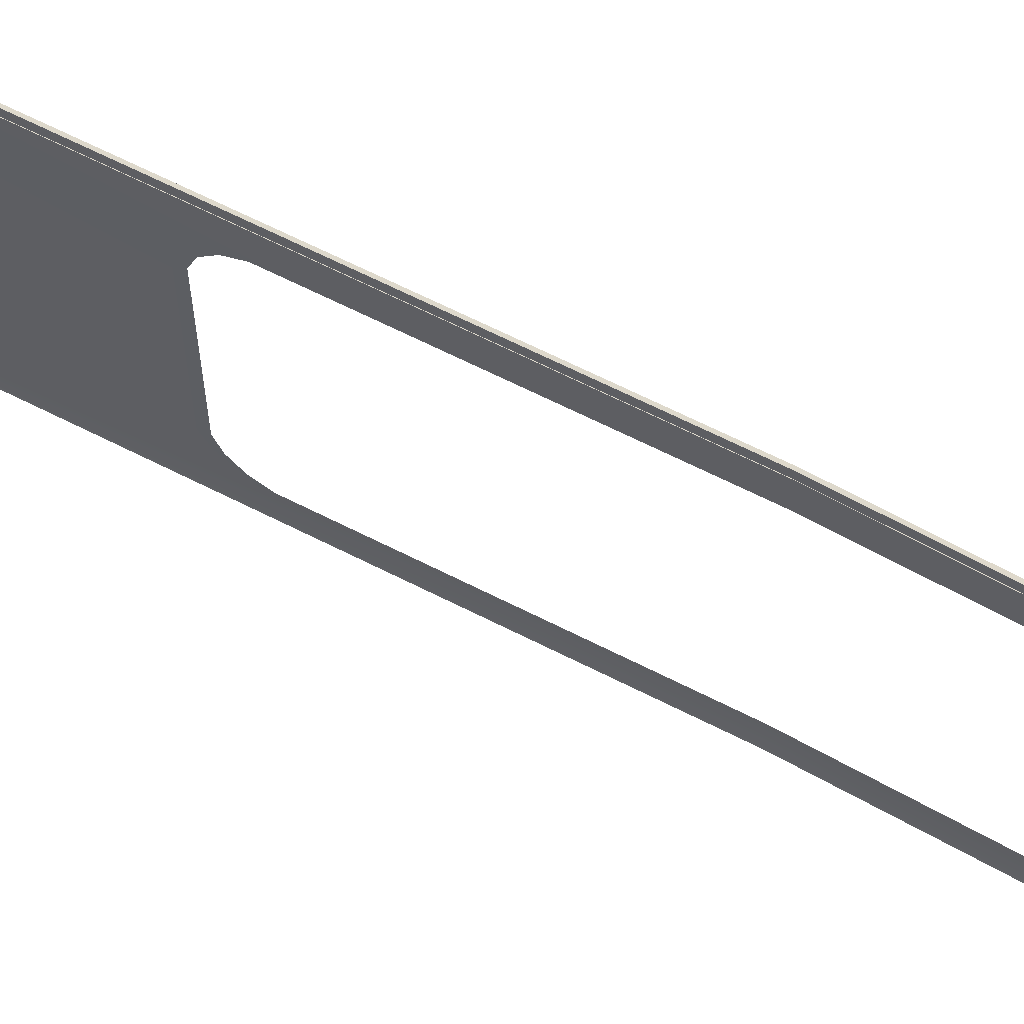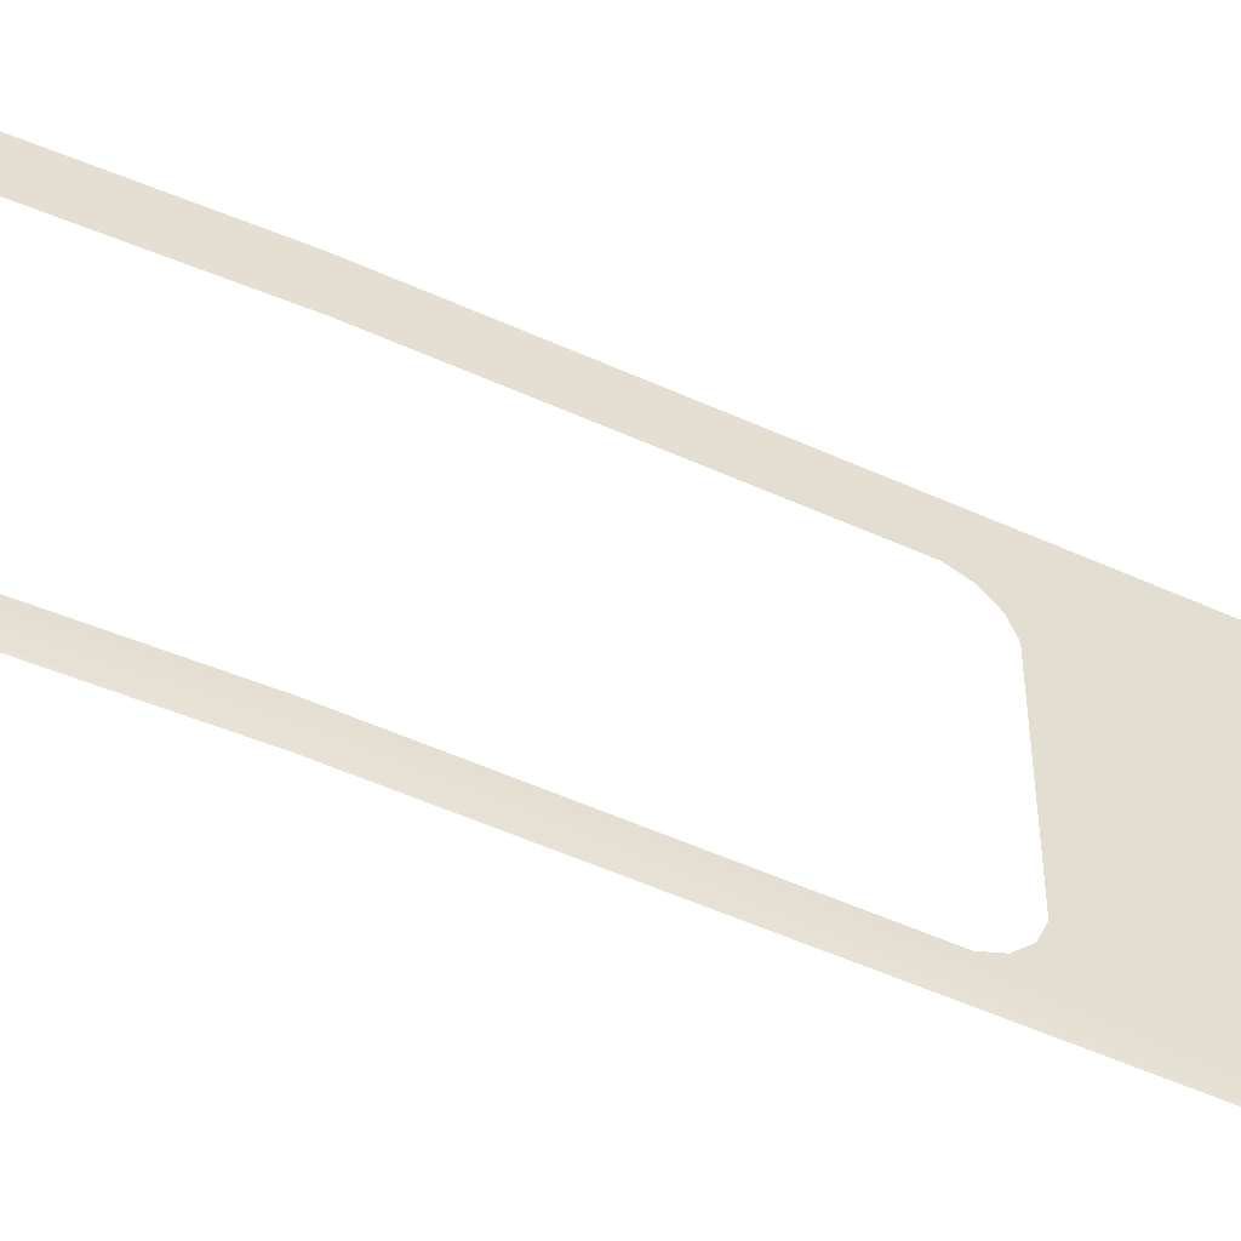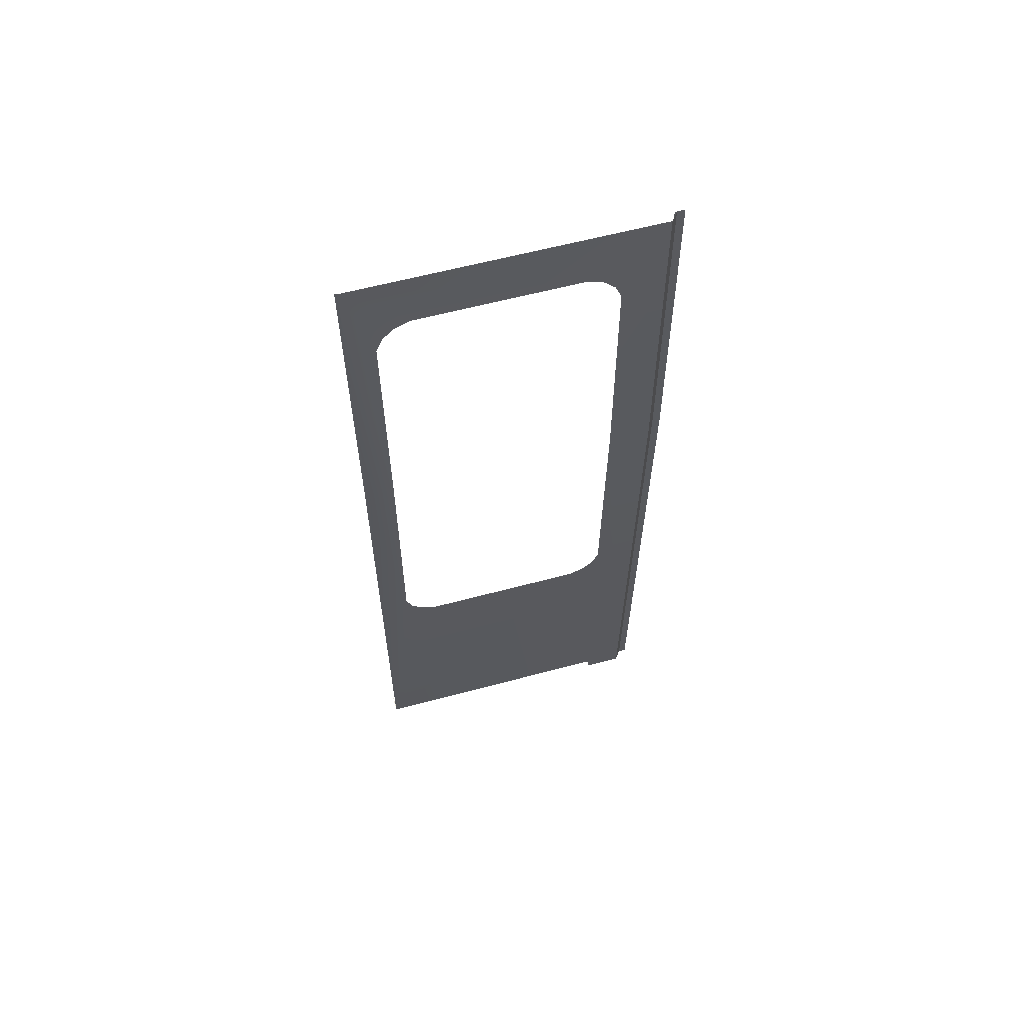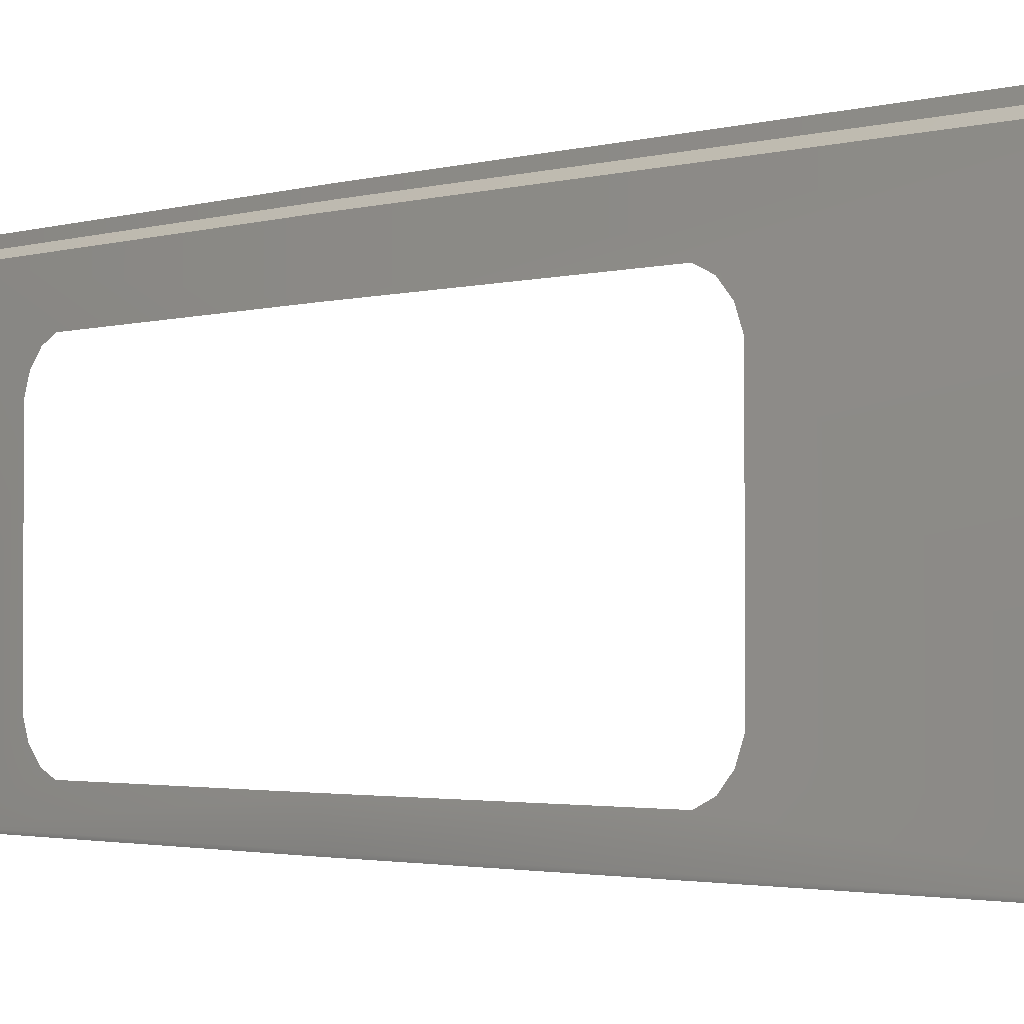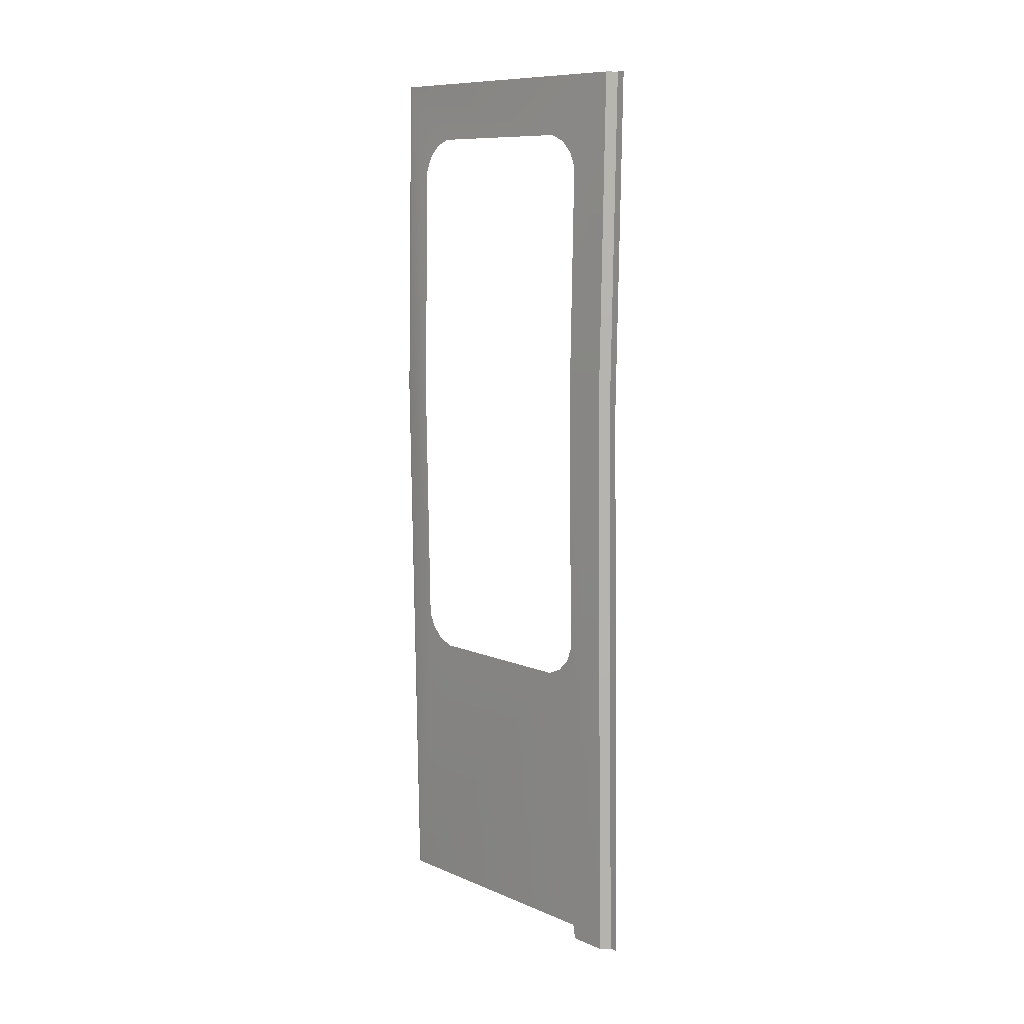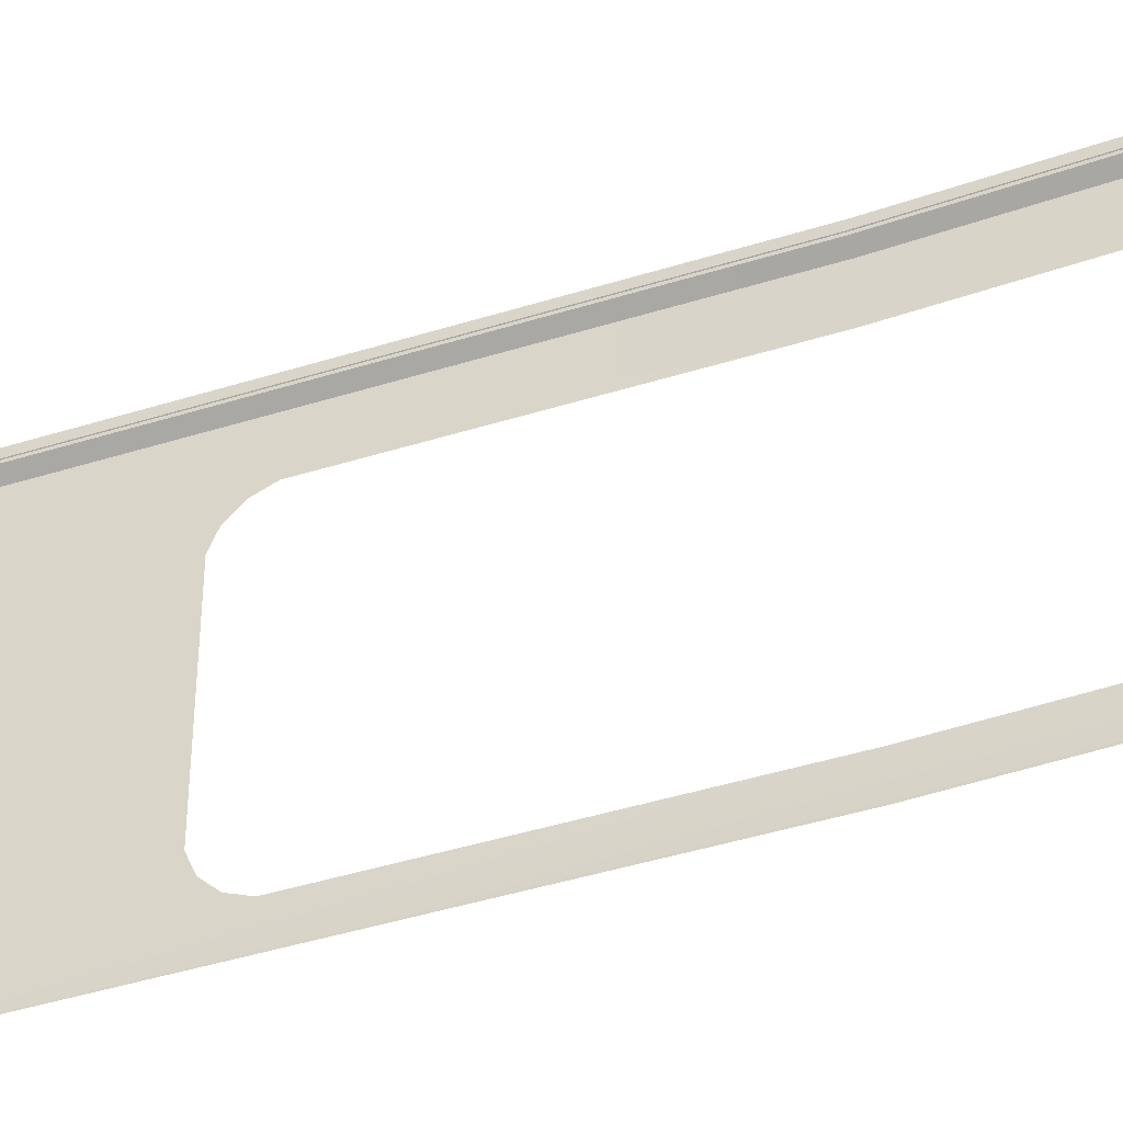
<metadata>
{"format":"obj","ext":"obj","renderer":"f3d","projection":"perspective","resolution":1024,"background":"white","views":[{"elev":64.5,"azim":-61.8,"up":"+Y"},{"elev":-52.4,"azim":64.8,"up":"+Y"},{"elev":60.6,"azim":74.7,"up":"+Z"},{"elev":-1.8,"azim":141.9,"up":"+Y"},{"elev":9.9,"azim":136.9,"up":"+Z"},{"elev":-43.0,"azim":-68.6,"up":"+Y"}]}
</metadata>
<code>
o Door1_01
v 0.01589 0.4099 -1.88
v 0.01589 0.4299 -1.88
v 0.03509 0.4299 -0.6889
v 0.03509 0.4099 -0.6889
v 0.02149 0.4099 -0.0156
v 0.02149 0.4299 -0.0156
v 0.03479 -0.2051 -1.85
v 0.04419 -0.1137 -1.272
v 0.04449 -0.1372 -1.249
v 0.04389 -0.0831 -1.285
v 0.03479 -0.2051 -1.85
v 0.03479 0.3178 -1.85
v 0.04389 0.2484 -1.285
v 0.04389 -0.0831 -1.285
v 0.04419 0.279 -1.272
v 0.04389 0.2484 -1.285
v 0.03439 0.3999 -1.88
v 0.05359 0.3999 -0.6889
v 0.05359 0.3152 -0.6889
v 0.04499 0.3152 -1.218
v 0.04449 0.3025 -1.249
v 0.03999 0.3999 -0.0156
v 0.04379 0.3152 -0.2017
v 0.03999 -0.2051 -0.0156
v 0.05359 -0.2051 -0.6889
v 0.05359 -0.1499 -0.6889
v 0.04379 -0.1499 -0.2017
v 0.04499 -0.1499 -1.218
v 0.03479 0.3178 -1.85
v 0.03999 -0.2051 -0.0156
v 0.04239 -0.0831 -0.135
v 0.04239 0.2484 -0.135
v 0.03999 0.3999 -0.0156
v 0.05259 -0.2101 -0.6889
v 0.03379 -0.2101 -1.85
v 0.03899 -0.2101 -0.0156
v 0.04269 0.279 -0.1476
v 0.04309 0.3025 -0.1711
v 0.04309 -0.1372 -0.1711
v 0.04269 -0.1137 -0.1476
v 0.04239 0.2484 -0.135
v 0.03439 0.3228 -1.88
v 0.03479 -0.2051 -1.85
v -0.00021 -0.2101 -1.85
v 0.03379 -0.2101 -1.85
v 0.03999 0.3999 -0.0156
v 0.05359 0.3999 -0.6889
v 0.03409 0.4149 -0.6889
v 0.02049 0.4149 -0.0156
v 0.03439 0.3999 -1.88
v 0.01489 0.4149 -1.88
f 1 2 3
f 1 3 4
f 5 4 3
f 5 3 6
f 7 8 9
f 7 10 8
f 11 12 13
f 11 13 14
f 15 16 17
f 17 18 19
f 17 19 20
f 21 15 17
f 22 23 19
f 22 19 18
f 24 25 26
f 24 26 27
f 20 21 17
f 9 28 7
f 29 17 16
f 30 31 32
f 30 32 33
f 25 7 28
f 25 28 26
f 34 35 7
f 34 7 25
f 25 24 36
f 25 36 34
f 37 38 22
f 27 39 24
f 38 23 22
f 24 40 31
f 22 41 37
f 24 39 40
f 17 29 42
f 43 45 44
f 46 47 48
f 46 48 49
f 47 50 51
f 47 51 48

</code>
